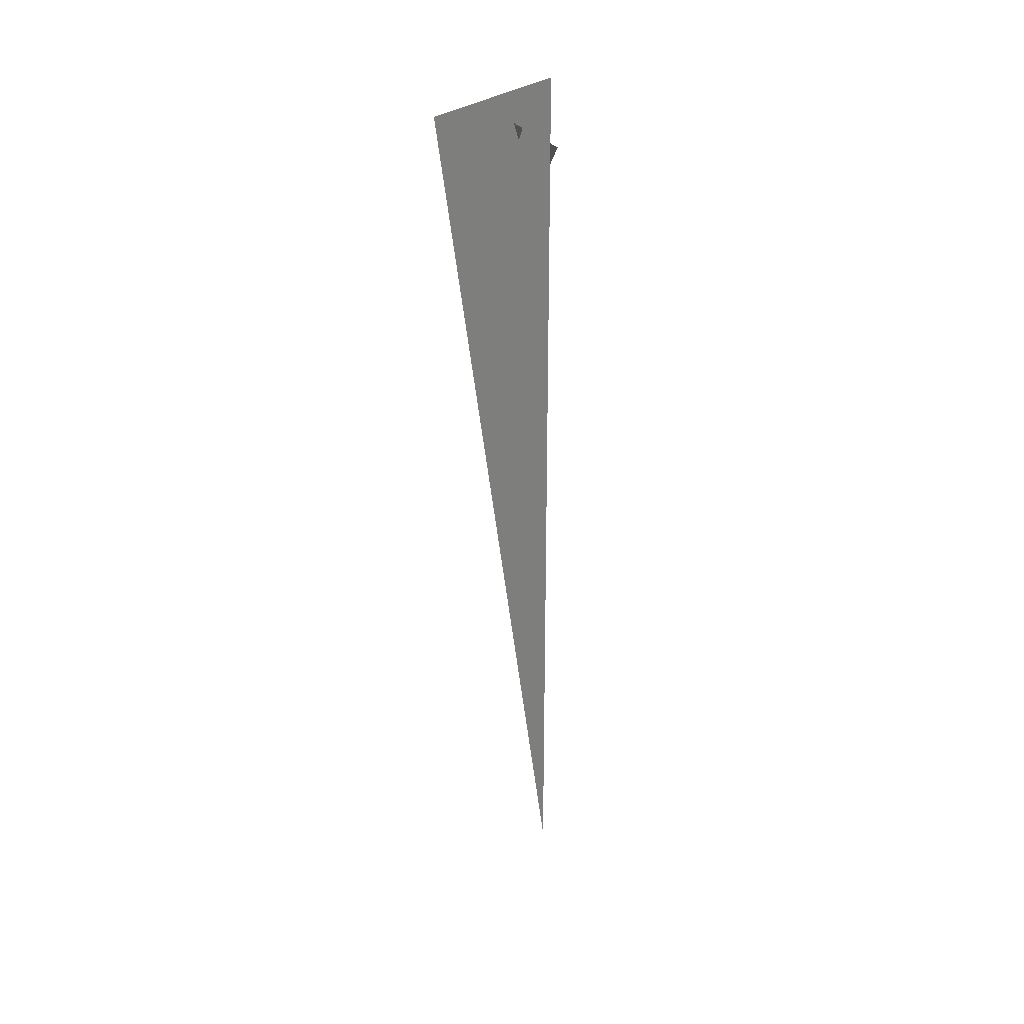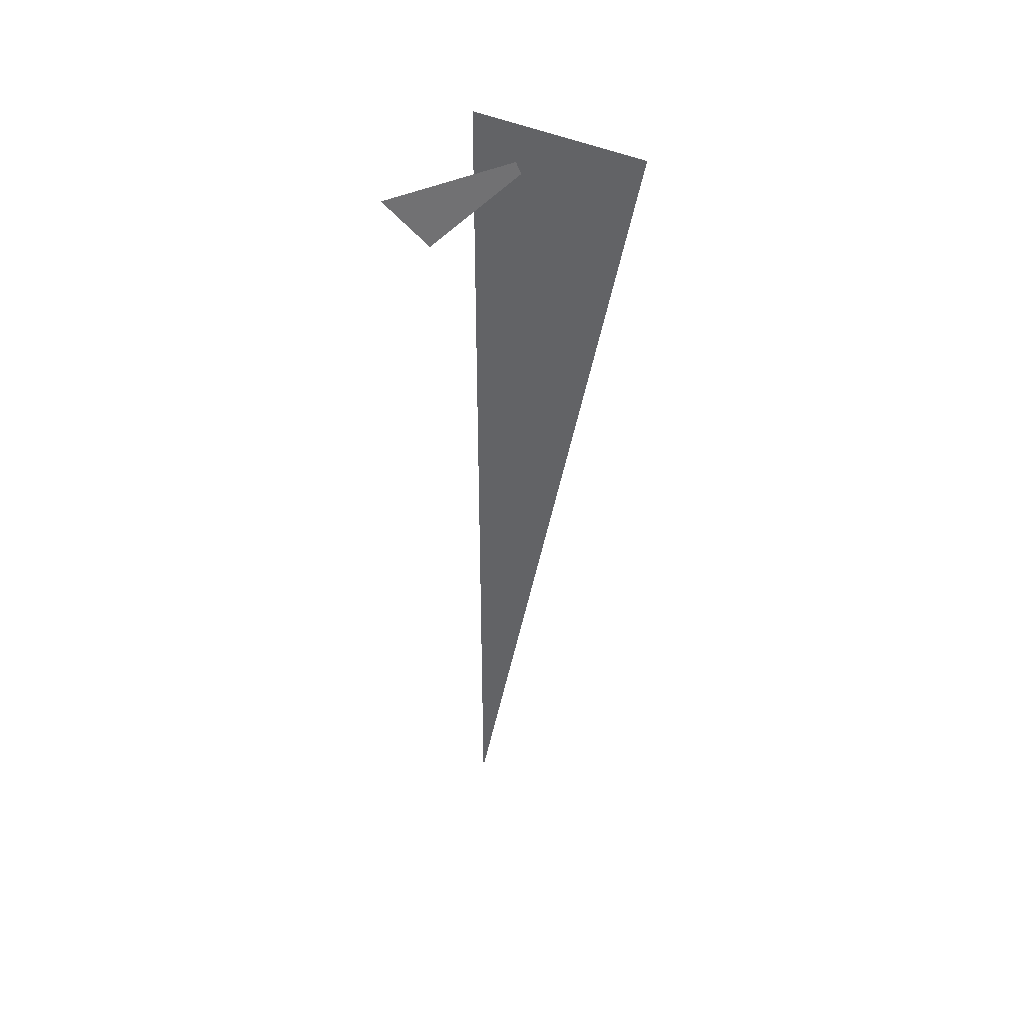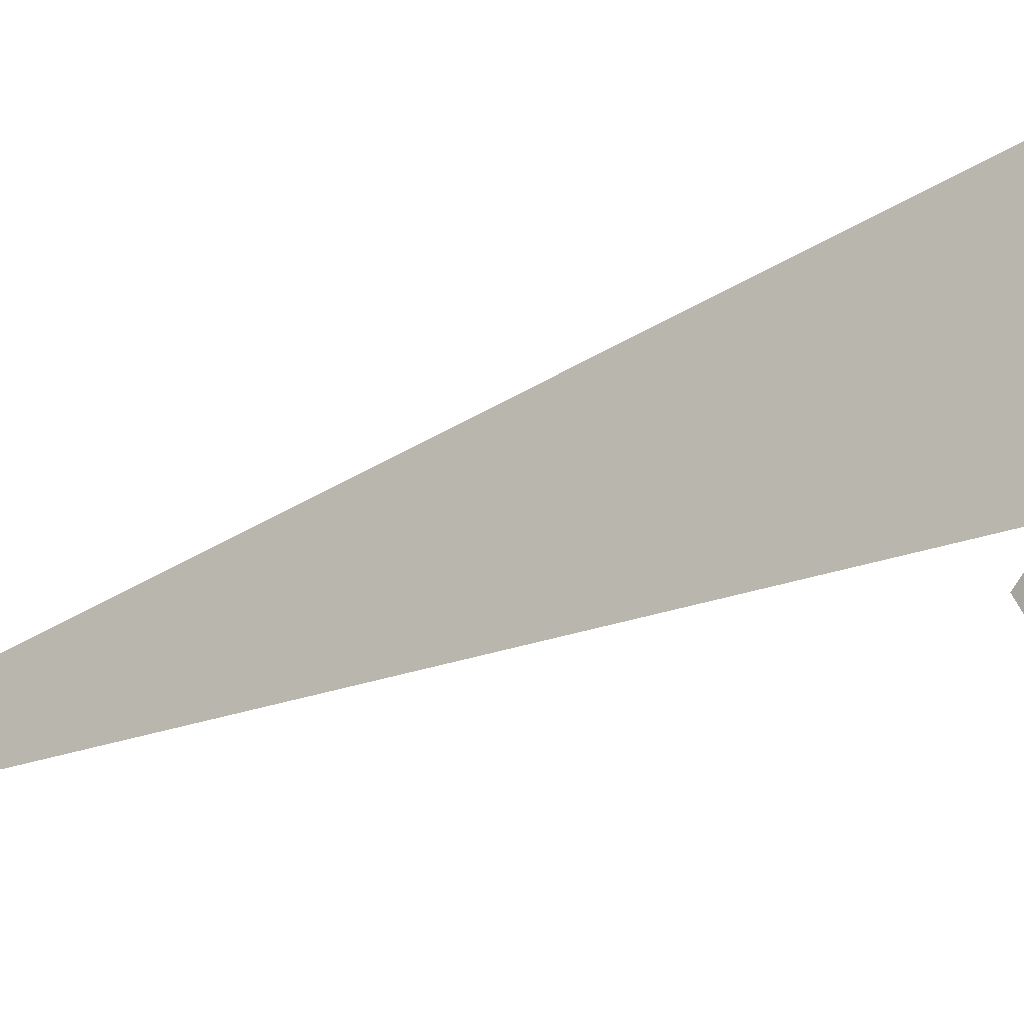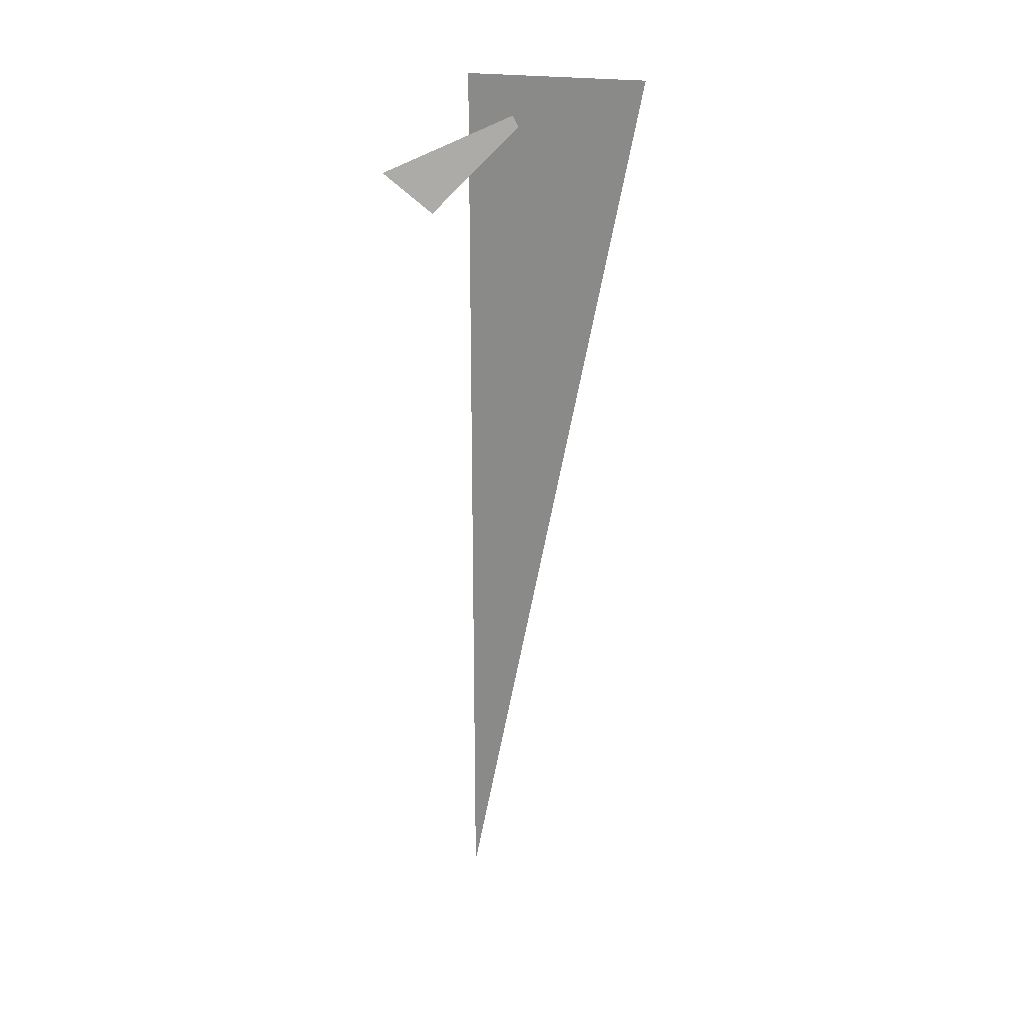
<metadata>
{"format":"obj","ext":"obj","renderer":"f3d","projection":"perspective","resolution":1024,"background":"white","views":[{"elev":28.1,"azim":-157.9,"up":"+Z"},{"elev":41.5,"azim":105.1,"up":"+Z"},{"elev":10.3,"azim":-139.1,"up":"+Y"},{"elev":22.7,"azim":91.1,"up":"+Z"}]}
</metadata>
<code>
v -1.374 6.994 3.33
v -1.207 7.619 3.33
v -1.374 6.994 0
v -1.286 6.685 2.989
v -1.342 7.261 3.233
v -1.269 6.863 2.845
f 1 2 3
f 4 5 6

</code>
